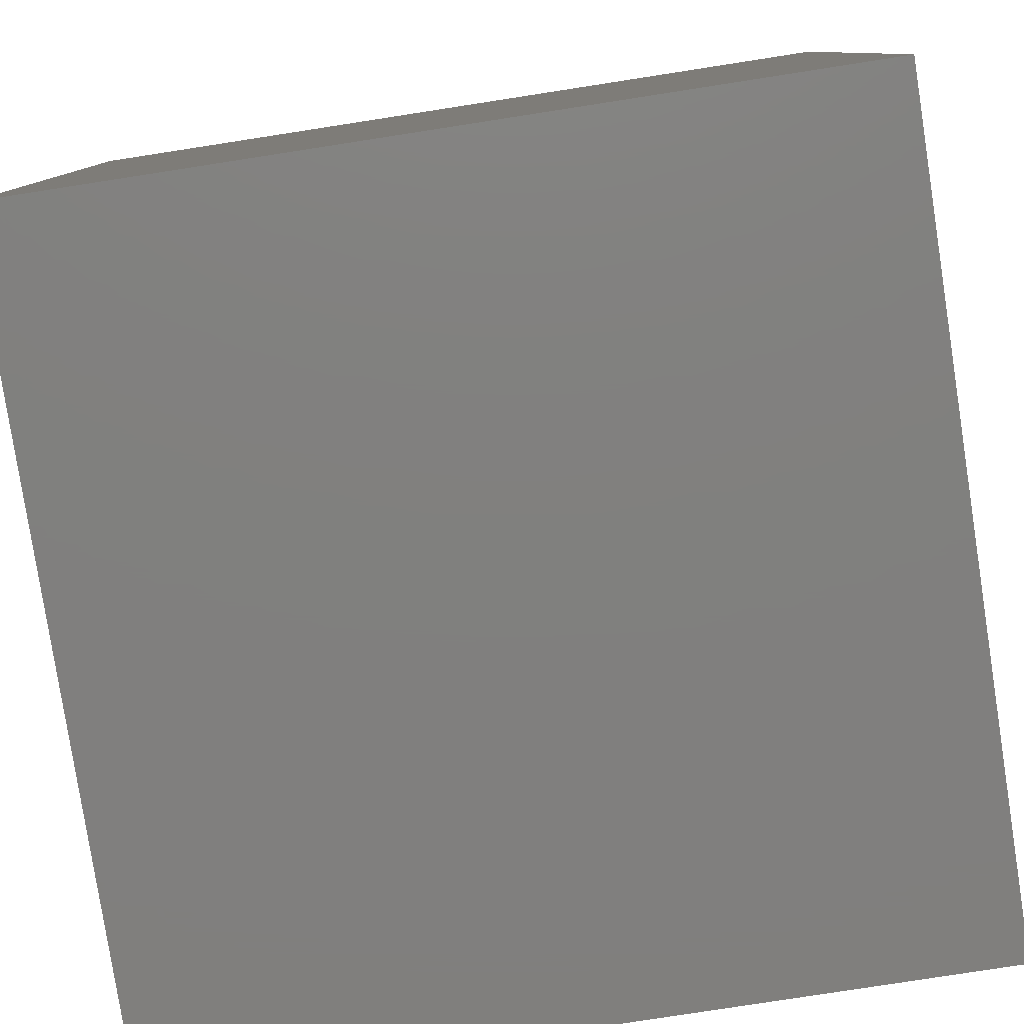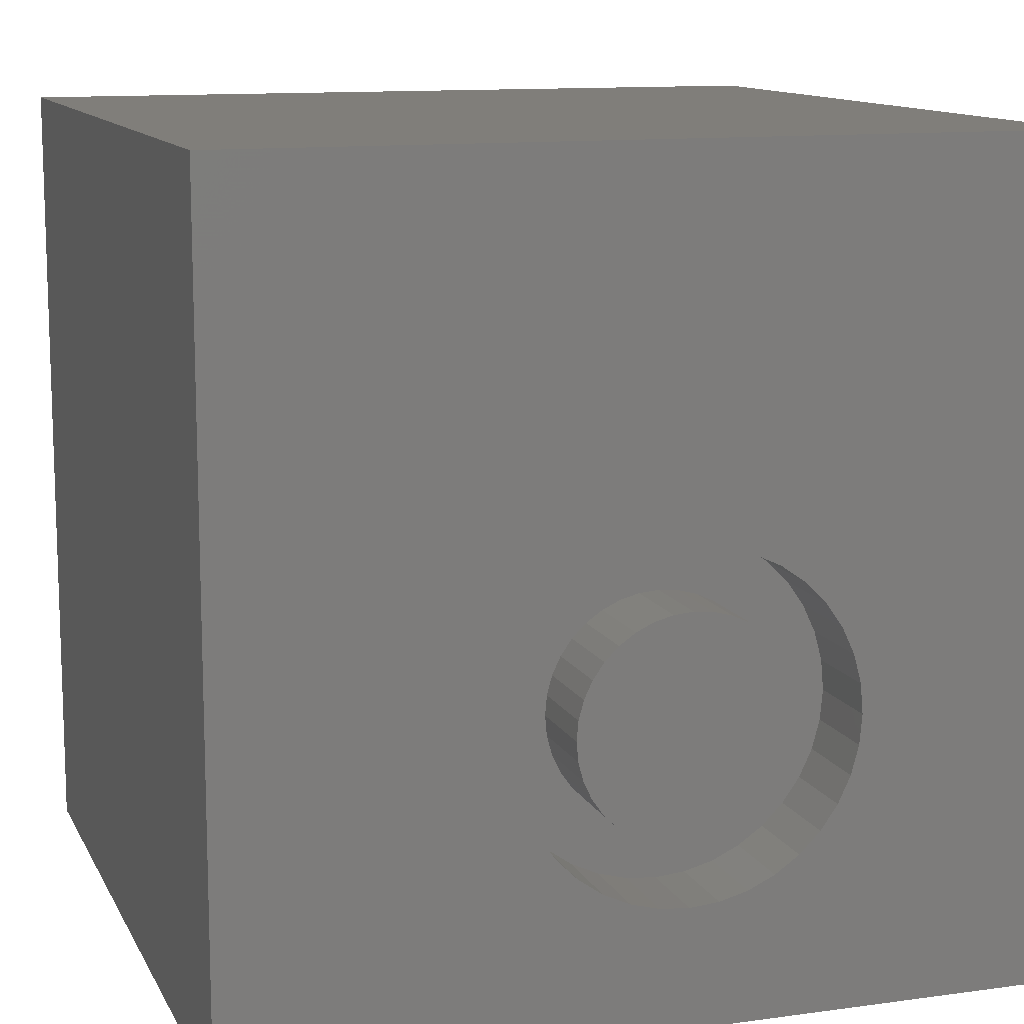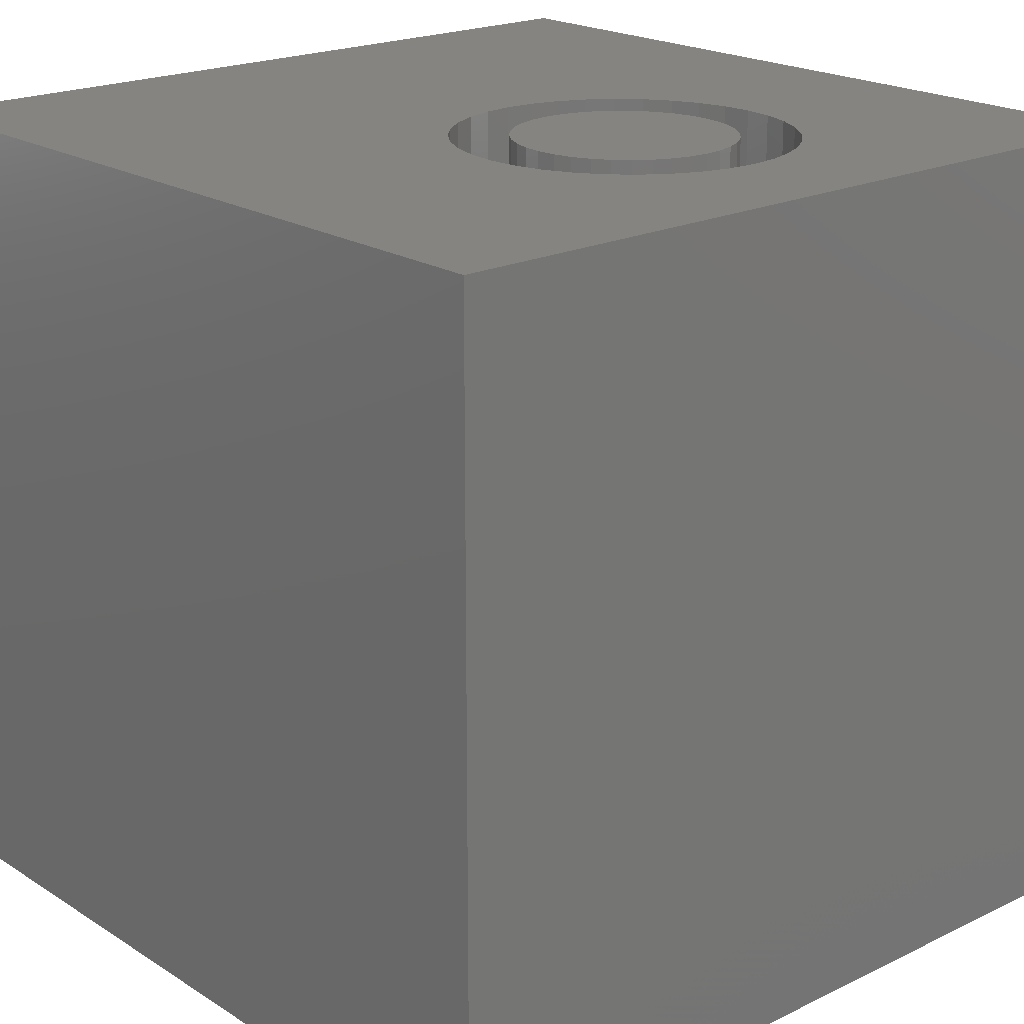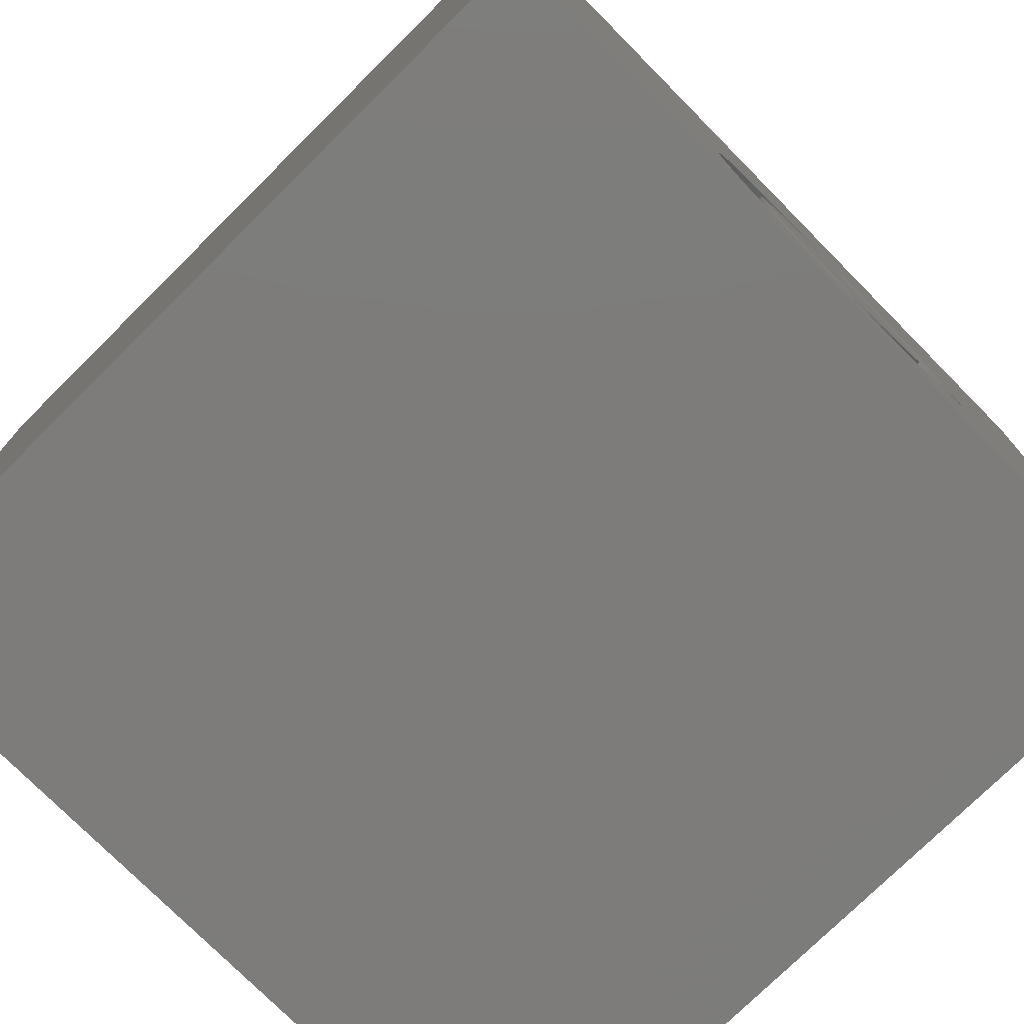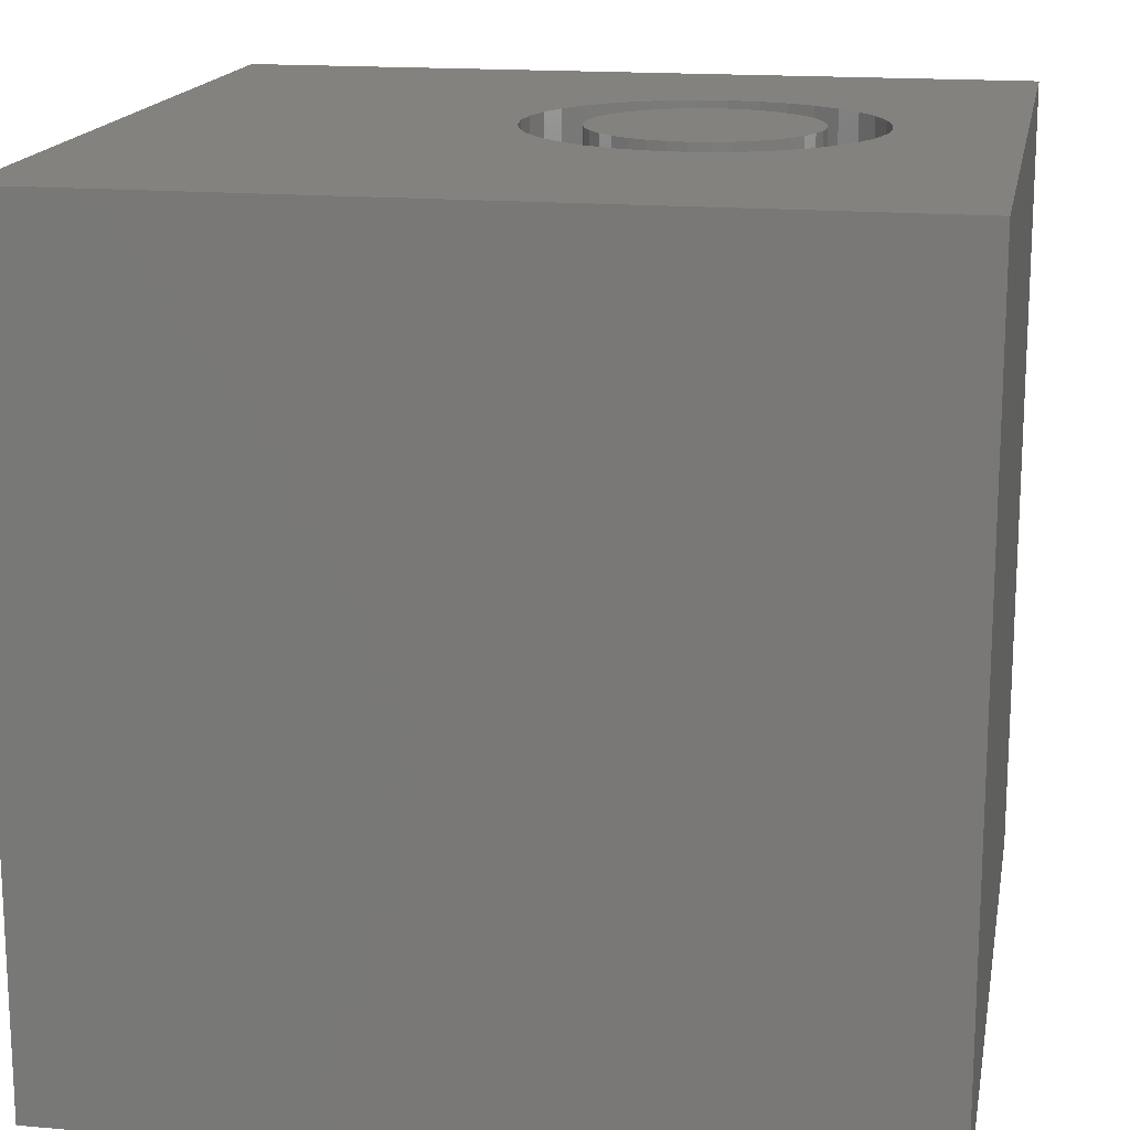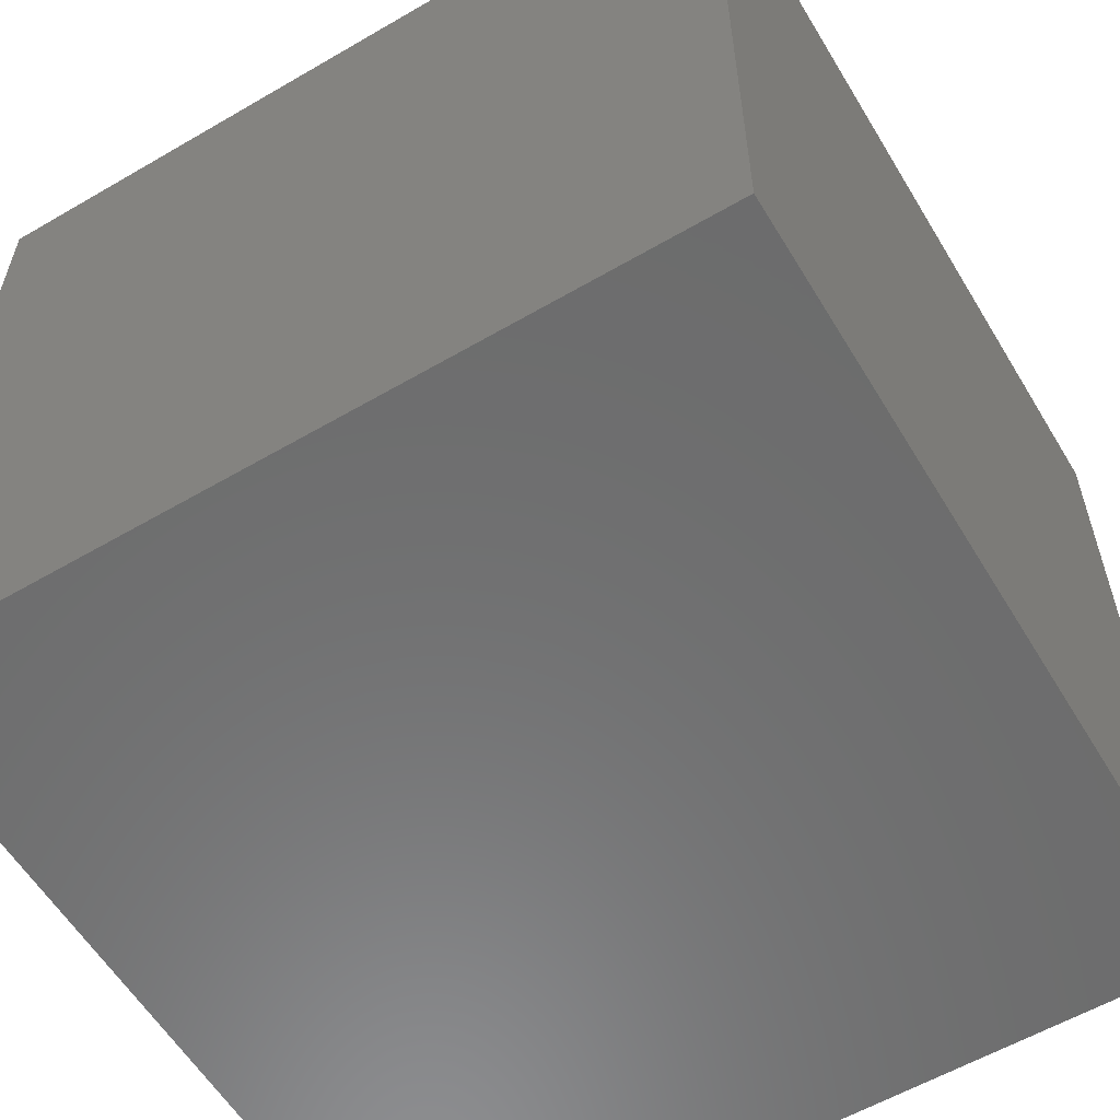
<metadata>
{"format":"stl","ext":"stl","renderer":"f3d","projection":"perspective","resolution":1024,"background":"white","views":[{"elev":-80.0,"azim":98.8,"up":"+Z"},{"elev":12.0,"azim":-18.2,"up":"+Y"},{"elev":20.3,"azim":-41.3,"up":"+Z"},{"elev":-75.9,"azim":-45.3,"up":"+Y"},{"elev":16.4,"azim":-79.7,"up":"+Z"},{"elev":-58.5,"azim":-149.0,"up":"+Y"}]}
</metadata>
<code>
# stl→obj: 152 verts, 300 faces
v 0 10 10
v 0 10 0
v 0 0 10
v 0 0 0
v 10 0 10
v 7.482 3.157 10
v 7.389 2.809 10
v 5.089 1.481 10
v 5.447 1.45 10
v 5.806 1.481 10
v 6.775 5.098 10
v 7.03 4.844 10
v 10 10 10
v 7.236 4.549 10
v 7.236 2.483 10
v 7.03 2.188 10
v 6.775 1.933 10
v 7.389 4.222 10
v 7.482 3.874 10
v 7.513 3.516 10
v 6.48 1.727 10
v 6.154 1.574 10
v 4.741 1.574 10
v 4.414 1.727 10
v 4.119 1.933 10
v 5.447 5.582 10
v 5.806 5.55 10
v 3.865 2.188 10
v 3.658 2.483 10
v 3.506 2.809 10
v 6.154 5.457 10
v 6.48 5.305 10
v 3.413 3.874 10
v 3.381 3.516 10
v 3.413 3.157 10
v 3.506 4.222 10
v 3.658 4.549 10
v 3.865 4.844 10
v 5.089 5.55 10
v 4.741 5.457 10
v 4.119 5.098 10
v 4.414 5.305 10
v 10 10 0
v 10 0 0
v 7.482 3.157 8.941
v 7.513 3.516 8.941
v 7.482 3.874 8.941
v 7.389 4.222 8.941
v 7.236 4.549 8.941
v 7.03 4.844 8.941
v 6.775 5.098 8.941
v 6.48 5.305 8.941
v 6.154 5.457 8.941
v 5.806 5.55 8.941
v 5.447 5.582 8.941
v 5.089 5.55 8.941
v 4.741 5.457 8.941
v 4.414 5.305 8.941
v 4.119 5.098 8.941
v 3.865 4.844 8.941
v 3.658 4.549 8.941
v 3.506 4.222 8.941
v 3.413 3.874 8.941
v 3.381 3.516 8.941
v 3.413 3.157 8.941
v 3.506 2.809 8.941
v 3.658 2.483 8.941
v 3.865 2.188 8.941
v 4.119 1.933 8.941
v 4.414 1.727 8.941
v 4.741 1.574 8.941
v 5.089 1.481 8.941
v 5.447 1.45 8.941
v 5.806 1.481 8.941
v 6.154 1.574 8.941
v 6.48 1.727 8.941
v 6.775 1.933 8.941
v 7.03 2.188 8.941
v 7.236 2.483 8.941
v 7.389 2.809 8.941
v 4.985 2.246 8.941
v 5.213 2.185 8.941
v 5.447 2.164 8.941
v 5.682 2.185 8.941
v 5.909 2.246 8.941
v 6.123 2.345 8.941
v 6.316 2.481 8.941
v 6.482 2.647 8.941
v 6.618 2.84 8.941
v 6.717 3.054 8.941
v 6.778 3.281 8.941
v 6.799 3.516 8.941
v 6.778 3.75 8.941
v 6.717 3.978 8.941
v 6.618 4.191 8.941
v 6.482 4.384 8.941
v 6.316 4.551 8.941
v 6.123 4.686 8.941
v 5.909 4.785 8.941
v 5.682 4.846 8.941
v 5.447 4.867 8.941
v 5.213 4.846 8.941
v 4.985 4.785 8.941
v 4.772 4.686 8.941
v 4.579 4.551 8.941
v 4.412 4.384 8.941
v 4.277 4.191 8.941
v 4.178 3.978 8.941
v 4.117 3.75 8.941
v 4.096 3.516 8.941
v 4.117 3.281 8.941
v 4.178 3.054 8.941
v 4.277 2.84 8.941
v 4.412 2.647 8.941
v 4.579 2.481 8.941
v 4.772 2.345 8.941
v 6.799 3.516 10
v 6.778 3.281 10
v 6.717 3.054 10
v 6.618 2.84 10
v 6.482 2.647 10
v 6.316 2.481 10
v 6.123 2.345 10
v 5.909 2.246 10
v 5.682 2.185 10
v 5.447 2.164 10
v 5.213 2.185 10
v 4.985 2.246 10
v 4.772 2.345 10
v 4.579 2.481 10
v 4.412 2.647 10
v 4.277 2.84 10
v 4.178 3.054 10
v 4.117 3.281 10
v 4.096 3.516 10
v 4.117 3.75 10
v 4.178 3.978 10
v 4.277 4.191 10
v 4.412 4.384 10
v 4.579 4.551 10
v 4.772 4.686 10
v 4.985 4.785 10
v 5.213 4.846 10
v 5.447 4.867 10
v 5.682 4.846 10
v 5.909 4.785 10
v 6.123 4.686 10
v 6.316 4.551 10
v 6.482 4.384 10
v 6.618 4.191 10
v 6.717 3.978 10
v 6.778 3.75 10
f 1 2 3
f 3 2 4
f 5 6 7
f 8 3 9
f 9 3 5
f 9 5 10
f 11 12 13
f 13 12 14
f 7 15 5
f 5 15 16
f 5 16 17
f 14 18 13
f 13 18 19
f 13 19 5
f 5 19 20
f 5 20 6
f 17 21 5
f 5 21 22
f 5 22 10
f 8 23 3
f 3 23 24
f 3 24 25
f 13 26 27
f 25 28 3
f 3 28 29
f 3 29 30
f 27 31 13
f 13 31 32
f 13 32 11
f 33 1 34
f 34 1 3
f 34 3 35
f 35 3 30
f 33 36 1
f 1 36 37
f 1 37 38
f 26 13 39
f 39 13 1
f 39 1 40
f 38 41 1
f 1 41 42
f 1 42 40
f 43 13 44
f 44 13 5
f 2 43 4
f 4 43 44
f 13 43 1
f 1 43 2
f 44 5 4
f 4 5 3
f 45 20 46
f 46 20 19
f 46 19 47
f 47 19 18
f 47 18 48
f 48 18 14
f 48 14 49
f 49 14 12
f 49 12 50
f 50 12 11
f 50 11 51
f 51 11 32
f 51 32 52
f 52 32 31
f 52 31 53
f 53 31 27
f 53 27 54
f 54 27 26
f 54 26 55
f 55 26 39
f 55 39 56
f 56 39 40
f 56 40 57
f 57 40 42
f 57 42 58
f 58 42 41
f 58 41 59
f 59 41 38
f 59 38 60
f 60 38 37
f 60 37 61
f 61 37 36
f 61 36 62
f 62 36 33
f 62 33 63
f 63 33 34
f 63 34 64
f 64 34 35
f 64 35 65
f 65 35 30
f 65 30 66
f 66 30 29
f 66 29 67
f 67 29 28
f 67 28 68
f 68 28 25
f 68 25 69
f 69 25 24
f 69 24 70
f 70 24 23
f 70 23 71
f 71 23 8
f 71 8 72
f 72 8 9
f 72 9 73
f 73 9 10
f 73 10 74
f 74 10 22
f 74 22 75
f 75 22 21
f 75 21 76
f 76 21 17
f 76 17 77
f 77 17 16
f 77 16 78
f 78 16 15
f 78 15 79
f 79 15 7
f 79 7 80
f 80 7 6
f 80 6 45
f 45 6 20
f 81 71 82
f 82 71 72
f 82 72 83
f 83 72 73
f 83 73 84
f 84 73 74
f 84 74 85
f 85 74 75
f 85 75 86
f 86 75 76
f 86 76 87
f 87 76 77
f 87 77 88
f 88 77 78
f 88 78 89
f 89 78 79
f 89 79 90
f 90 79 80
f 90 80 91
f 91 80 45
f 91 45 92
f 92 45 46
f 92 46 93
f 93 46 47
f 93 47 94
f 94 47 48
f 94 48 95
f 95 48 49
f 95 49 96
f 96 49 50
f 96 50 97
f 97 50 51
f 97 51 98
f 98 51 52
f 98 52 99
f 99 52 53
f 99 53 100
f 100 53 54
f 100 54 101
f 101 54 55
f 101 55 102
f 102 55 56
f 102 56 103
f 103 56 57
f 103 57 104
f 104 57 58
f 104 58 105
f 105 58 59
f 105 59 106
f 106 59 60
f 106 60 107
f 107 60 61
f 107 61 108
f 108 61 62
f 108 62 109
f 109 62 63
f 109 63 110
f 110 63 64
f 110 64 111
f 111 64 65
f 111 65 112
f 112 65 66
f 112 66 113
f 113 66 67
f 113 67 114
f 114 67 68
f 114 68 115
f 115 68 69
f 115 69 116
f 116 69 70
f 116 70 81
f 81 70 71
f 93 117 92
f 92 117 118
f 92 118 91
f 91 118 119
f 91 119 90
f 90 119 120
f 90 120 89
f 89 120 121
f 89 121 88
f 88 121 122
f 88 122 87
f 87 122 123
f 87 123 86
f 86 123 124
f 86 124 85
f 85 124 125
f 85 125 84
f 84 125 126
f 84 126 83
f 83 126 127
f 83 127 82
f 82 127 128
f 82 128 81
f 81 128 129
f 81 129 116
f 116 129 130
f 116 130 115
f 115 130 131
f 115 131 114
f 114 131 132
f 114 132 113
f 113 132 133
f 113 133 112
f 112 133 134
f 112 134 111
f 111 134 135
f 111 135 110
f 110 135 136
f 110 136 109
f 109 136 137
f 109 137 108
f 108 137 138
f 108 138 107
f 107 138 139
f 107 139 106
f 106 139 140
f 106 140 105
f 105 140 141
f 105 141 104
f 104 141 142
f 104 142 103
f 103 142 143
f 103 143 102
f 102 143 144
f 102 144 101
f 101 144 145
f 101 145 100
f 100 145 146
f 100 146 99
f 99 146 147
f 99 147 98
f 98 147 148
f 98 148 97
f 97 148 149
f 97 149 96
f 96 149 150
f 96 150 95
f 95 150 151
f 95 151 94
f 94 151 152
f 94 152 93
f 93 152 117
f 128 127 145
f 136 135 142
f 144 130 145
f 145 130 129
f 145 129 128
f 140 139 138
f 127 126 145
f 145 126 125
f 145 125 124
f 124 123 145
f 145 123 122
f 145 122 121
f 117 152 151
f 147 119 148
f 148 119 149
f 121 120 145
f 145 120 119
f 145 119 146
f 146 119 147
f 140 138 141
f 144 143 130
f 130 143 142
f 130 142 131
f 131 142 132
f 119 118 149
f 149 118 117
f 149 117 150
f 150 117 151
f 141 138 142
f 142 138 137
f 142 137 136
f 135 134 142
f 142 134 133
f 142 133 132

</code>
